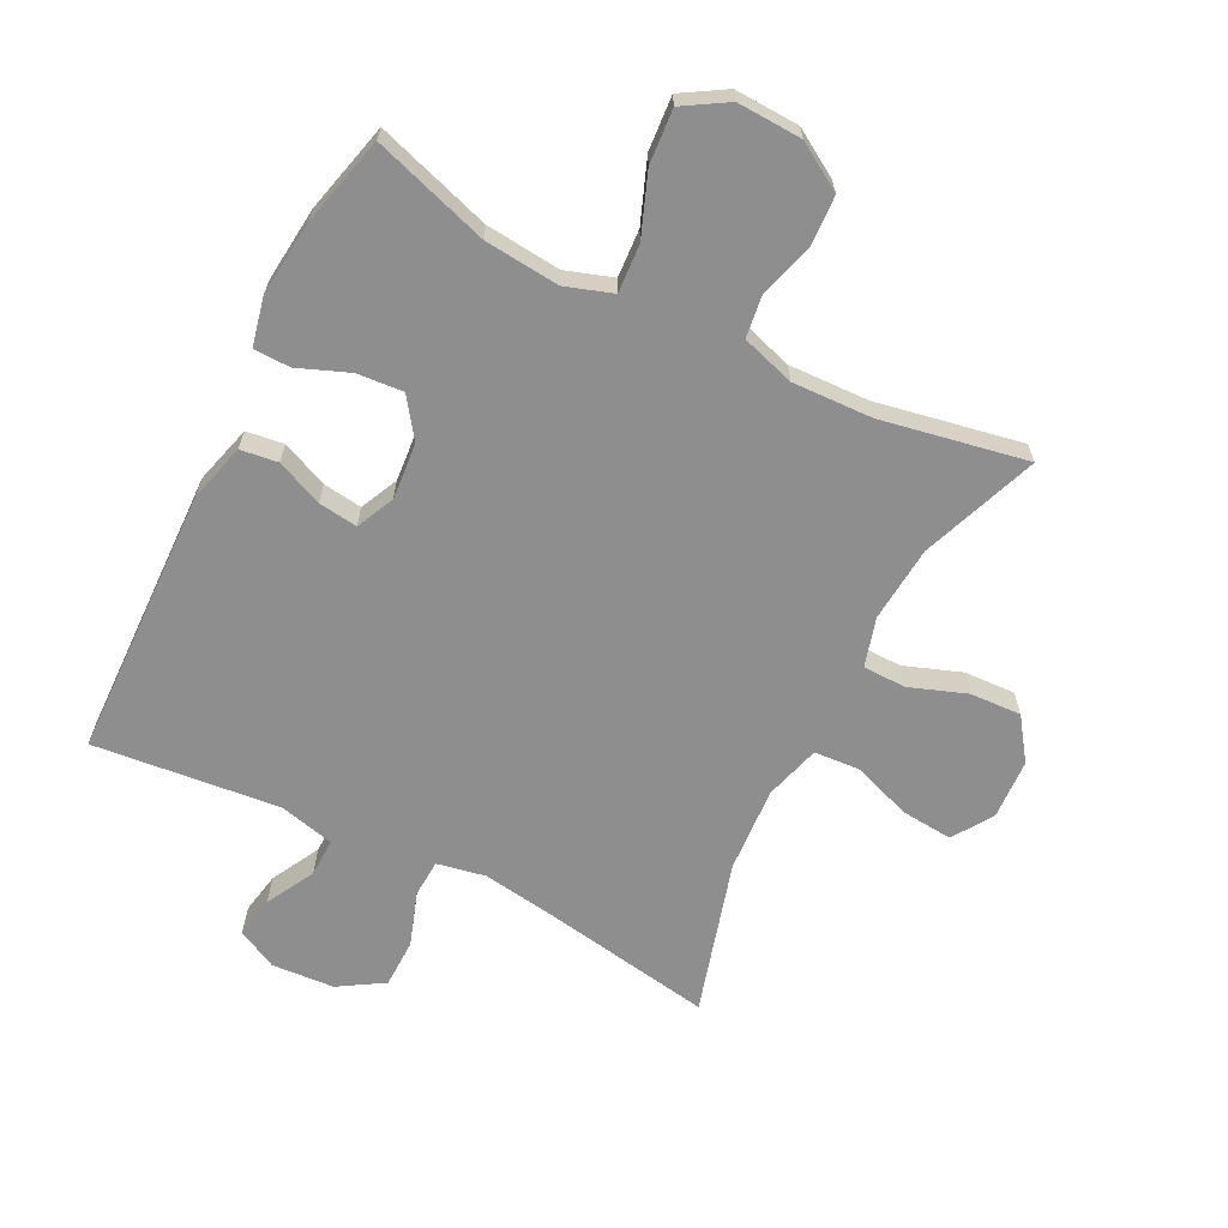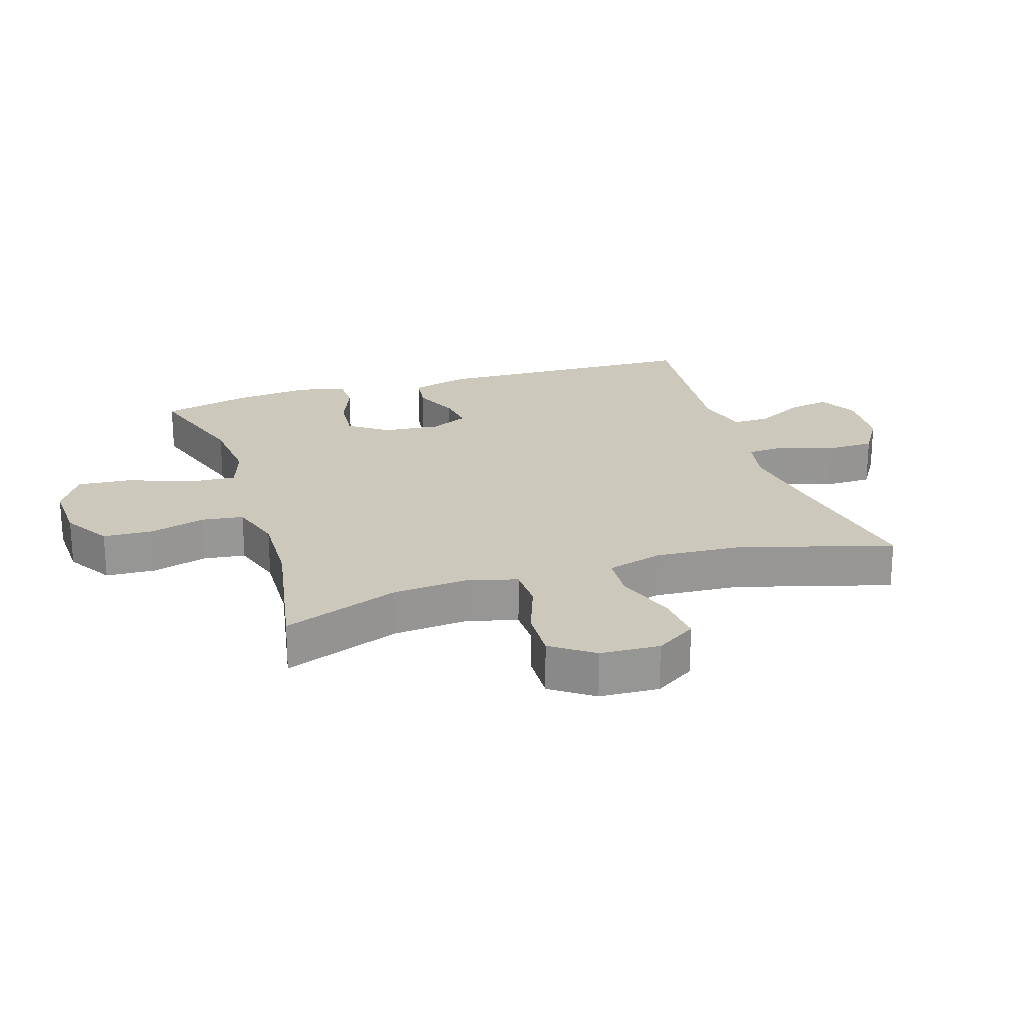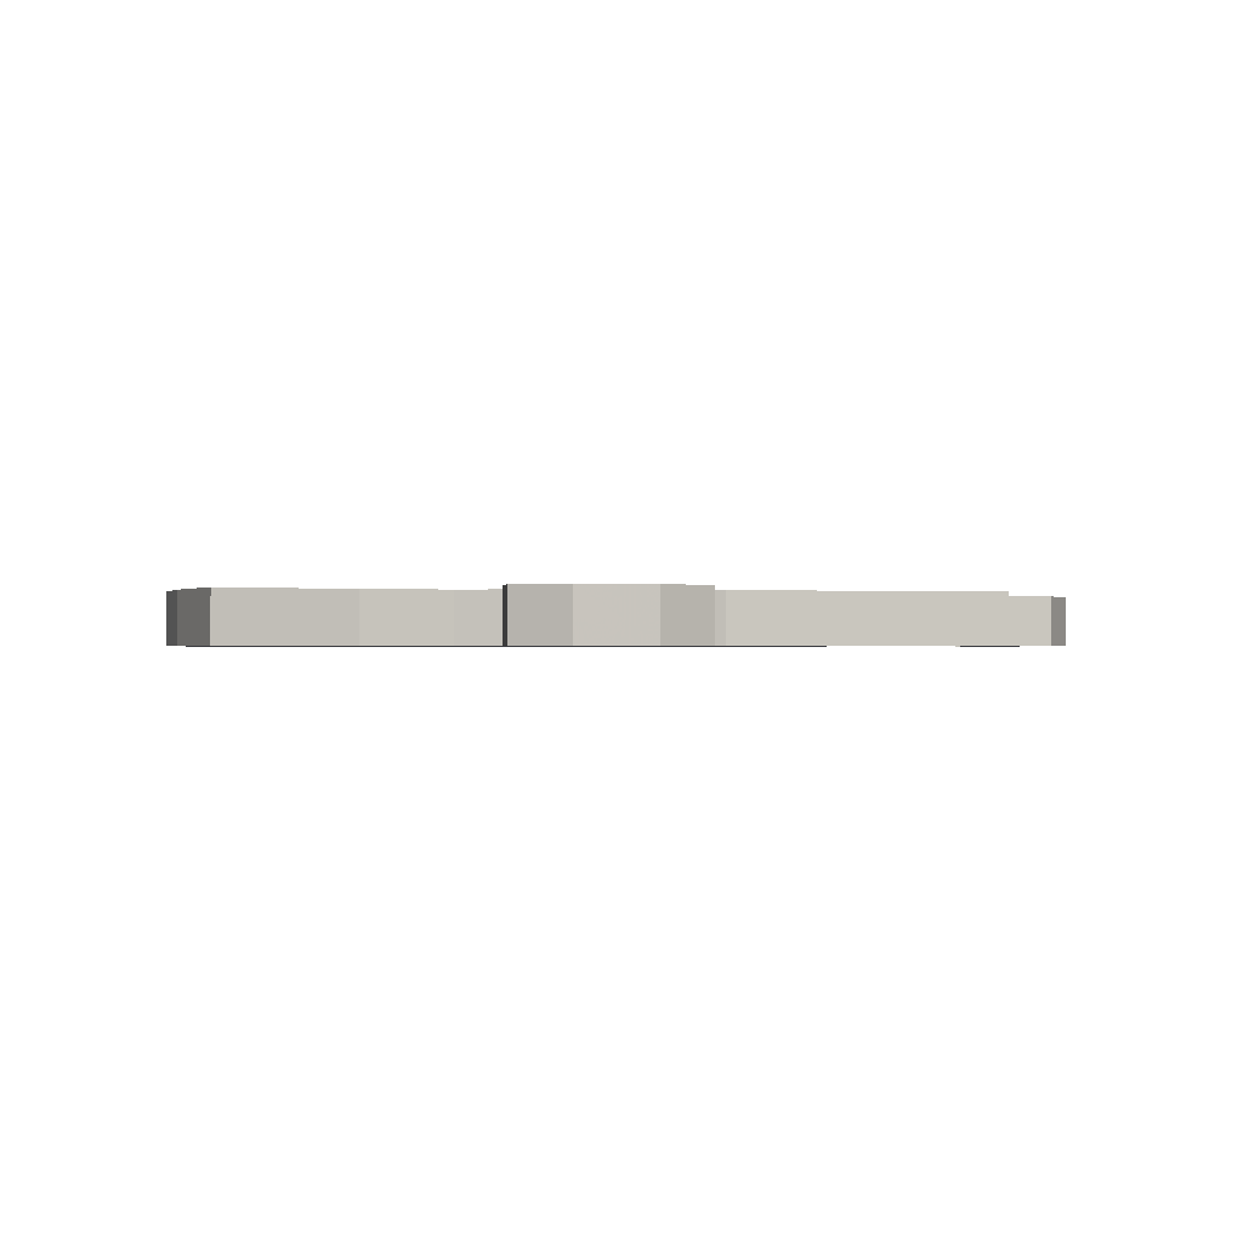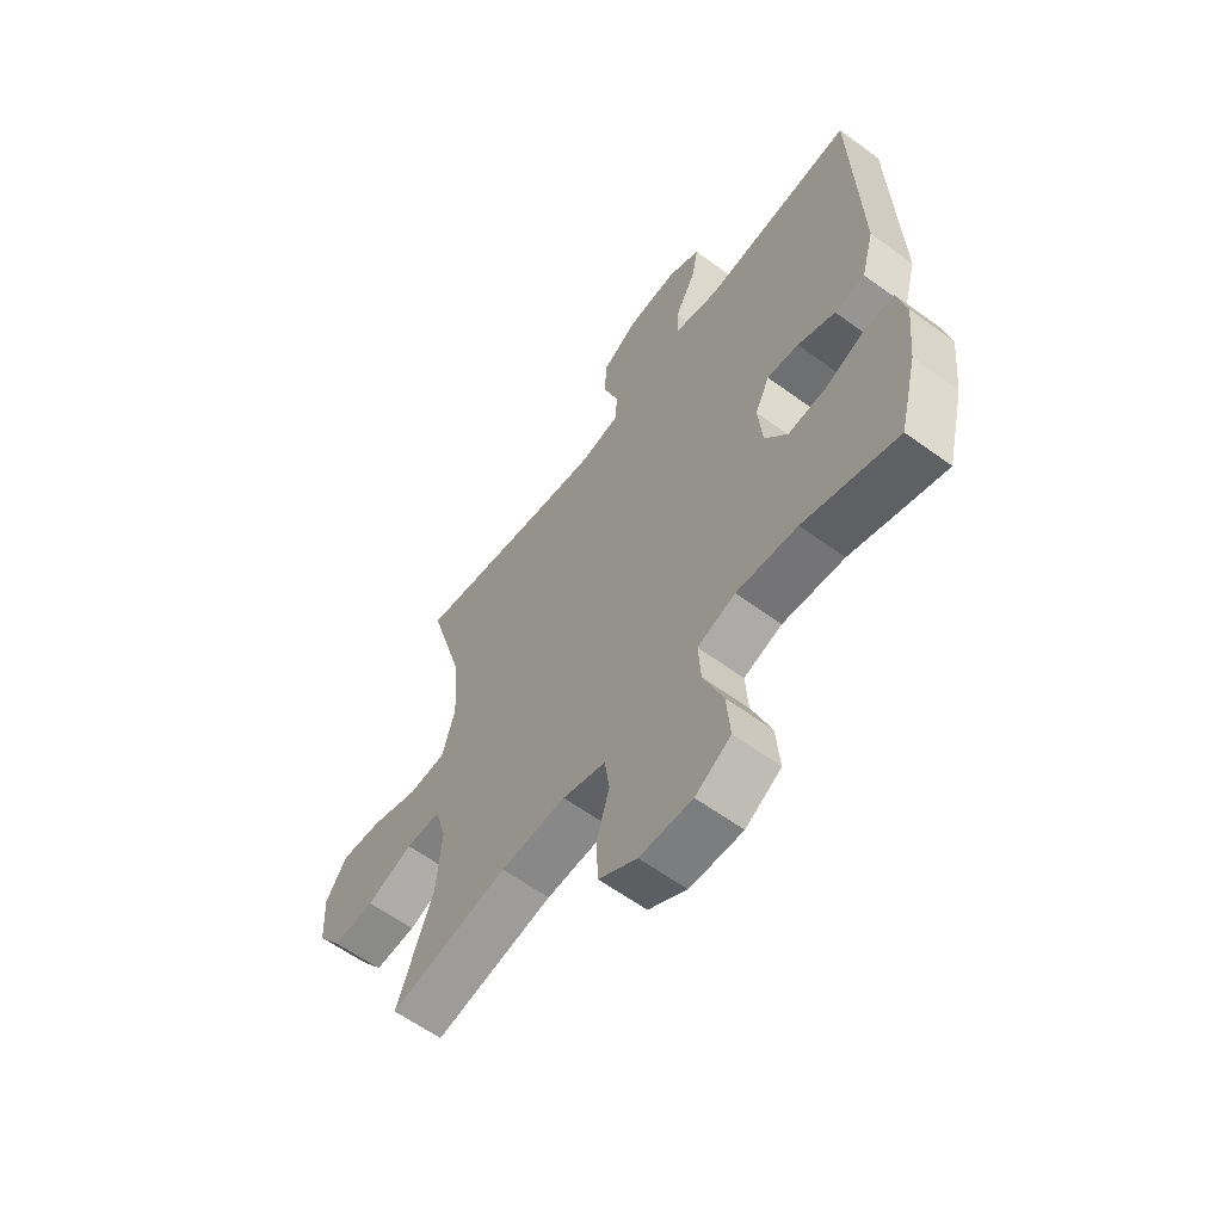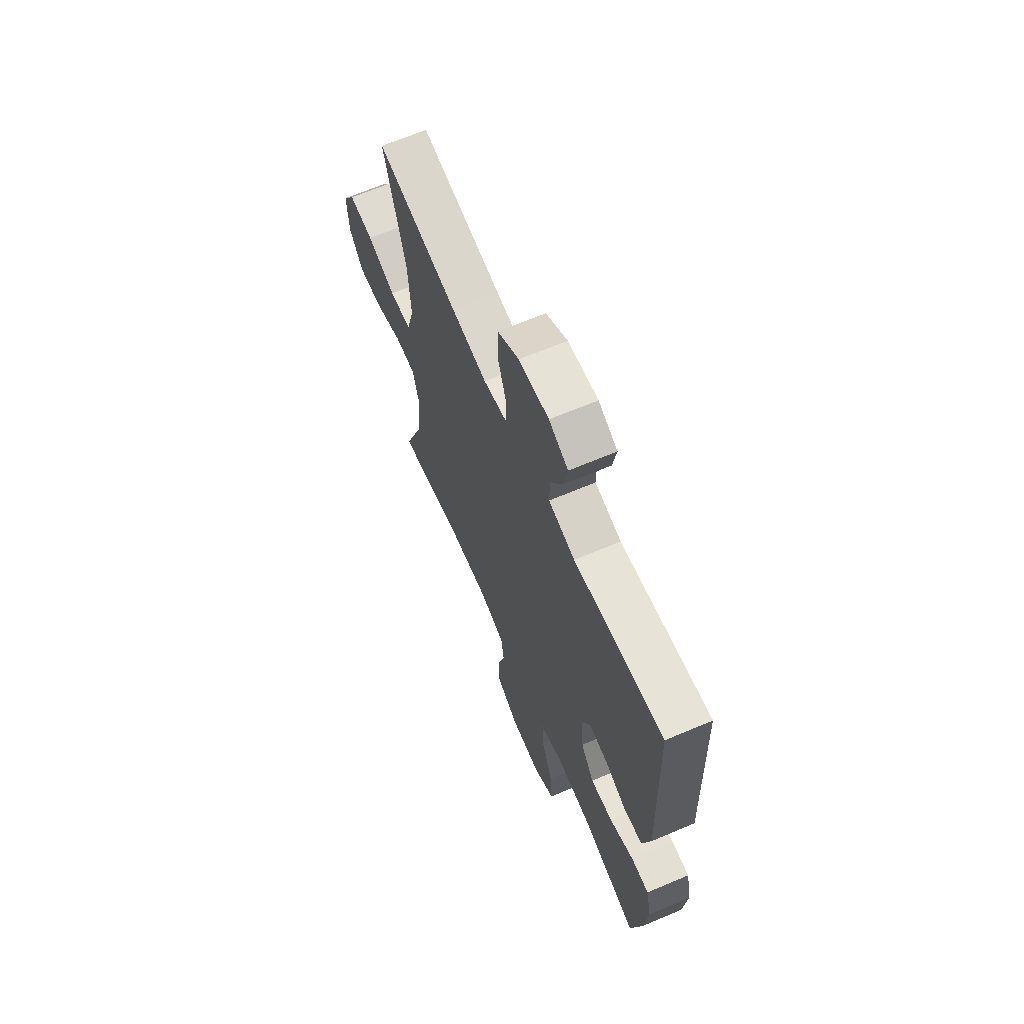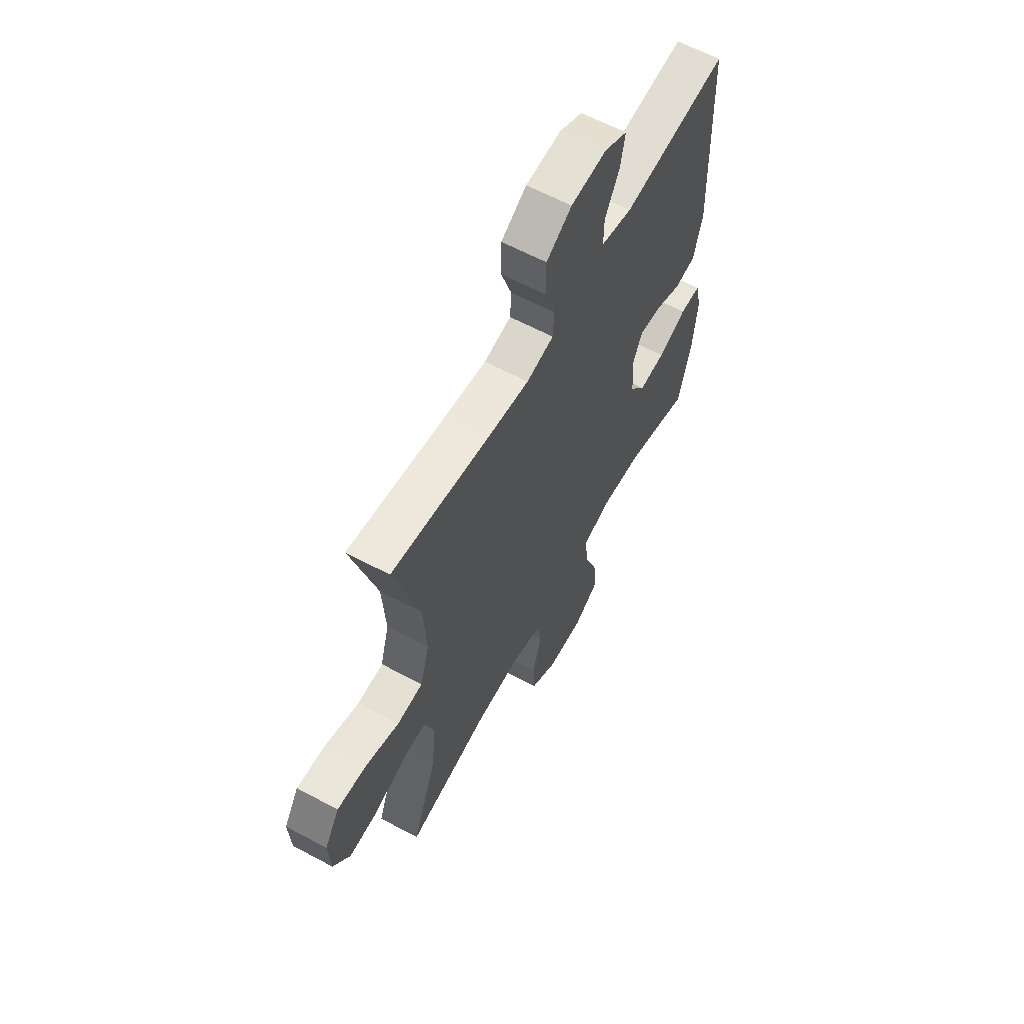
<metadata>
{"format":"obj","ext":"obj","renderer":"f3d","projection":"perspective","resolution":1024,"background":"white","views":[{"elev":-65.0,"azim":153.1,"up":"+Y"},{"elev":22.2,"azim":-107.8,"up":"+Y"},{"elev":-0.6,"azim":169.1,"up":"+Y"},{"elev":-60.9,"azim":53.3,"up":"+Z"},{"elev":65.9,"azim":66.9,"up":"+Z"},{"elev":61.7,"azim":-61.4,"up":"+Z"}]}
</metadata>
<code>
v -0.5 0.07 -0.5
v -0.431 0.07 -0.315
v -0.421 0.07 -0.195
v -0.443 0.07 -0.118
v -0.511 0.07 -0.117
v -0.601 0.07 -0.15
v -0.682 0.07 -0.154
v -0.729 0.07 -0.088
v -0.734 0.07 0.006
v -0.693 0.07 0.07
v -0.612 0.07 0.063
v -0.518 0.07 0.03
v -0.446 0.07 0.035
v -0.421 0.07 0.123
v -0.43 0.07 0.258
v -0.5 0.07 0.5
v -0.229 0.07 0.455
v -0.111 0.07 0.438
v -0.035 0.07 0.453
v -0.032 0.07 0.513
v -0.061 0.07 0.597
v -0.06 0.07 0.674
v 0.011 0.07 0.718
v 0.11 0.07 0.725
v 0.173 0.07 0.693
v 0.161 0.07 0.627
v 0.12 0.07 0.55
v 0.119 0.07 0.49
v 0.206 0.07 0.469
v 0.5 0.07 0.5
v 0.514 0.07 0.072
v 0.489 0.07 -0.02
v 0.43 0.07 -0.028
v 0.357 0.07 0.003
v 0.295 0.07 0.011
v 0.267 0.07 -0.049
v 0.275 0.07 -0.139
v 0.319 0.07 -0.2
v 0.392 0.07 -0.194
v 0.472 0.07 -0.162
v 0.53 0.07 -0.163
v 0.547 0.07 -0.239
v 0.535 0.07 -0.358
v 0.5 0.07 -0.5
v 0.317 0.07 -0.442
v 0.198 0.07 -0.431
v 0.124 0.07 -0.456
v 0.129 0.07 -0.532
v 0.167 0.07 -0.63
v 0.174 0.07 -0.716
v 0.105 0.07 -0.758
v 0.003 0.07 -0.754
v -0.071 0.07 -0.709
v -0.075 0.07 -0.63
v -0.05 0.07 -0.543
v -0.059 0.07 -0.477
v -0.143 0.07 -0.451
v -0.27 0.07 -0.456
v -0.5 0 -0.5
v -0.431 0 -0.315
v -0.421 0 -0.195
v -0.443 0 -0.118
v -0.511 0 -0.117
v -0.601 0 -0.15
v -0.682 0 -0.154
v -0.729 0 -0.088
v -0.734 0 0.006
v -0.693 0 0.07
v -0.612 0 0.063
v -0.518 0 0.03
v -0.446 0 0.035
v -0.421 0 0.123
v -0.43 0 0.258
v -0.5 0 0.5
v -0.229 0 0.455
v -0.111 0 0.438
v -0.035 0 0.453
v -0.032 0 0.513
v -0.061 0 0.597
v -0.06 0 0.674
v 0.011 0 0.718
v 0.11 0 0.725
v 0.173 0 0.693
v 0.161 0 0.627
v 0.12 0 0.55
v 0.119 0 0.49
v 0.206 0 0.469
v 0.5 0 0.5
v 0.514 0 0.072
v 0.489 0 -0.02
v 0.43 0 -0.028
v 0.357 0 0.003
v 0.295 0 0.011
v 0.267 0 -0.049
v 0.275 0 -0.139
v 0.319 0 -0.2
v 0.392 0 -0.194
v 0.472 0 -0.162
v 0.53 0 -0.163
v 0.547 0 -0.239
v 0.535 0 -0.358
v 0.5 0 -0.5
v 0.317 0 -0.442
v 0.198 0 -0.431
v 0.124 0 -0.456
v 0.129 0 -0.532
v 0.167 0 -0.63
v 0.174 0 -0.716
v 0.105 0 -0.758
v 0.003 0 -0.754
v -0.071 0 -0.709
v -0.075 0 -0.63
v -0.05 0 -0.543
v -0.059 0 -0.477
v -0.143 0 -0.451
v -0.27 0 -0.456
f 53 54 55
f 52 53 55
f 51 52 55
f 50 51 55
f 49 50 55
f 48 49 55
f 47 48 55 56
f 46 47 56 57
f 43 44 45
f 42 43 45
f 41 42 45
f 40 41 45
f 39 40 45
f 38 39 45 46
f 46 57 58
f 38 46 58
f 37 38 58
f 32 33 34
f 31 32 34
f 30 31 34
f 29 30 34
f 28 29 34 35
f 25 26 27
f 24 25 27
f 23 24 27
f 22 23 27
f 21 22 27
f 20 21 27
f 19 20 27 28
f 15 16 17
f 14 15 17 18
f 13 14 18 19
f 10 11 12
f 9 10 12
f 8 9 12
f 7 8 12
f 6 7 12
f 5 6 12
f 4 5 12 13
f 28 35 36
f 19 28 36
f 13 19 36
f 4 13 36
f 3 4 36
f 36 37 58
f 3 36 58
f 2 3 58
f 1 2 58
f 113 112 111
f 113 111 110
f 113 110 109
f 113 109 108
f 113 108 107
f 113 107 106
f 114 113 106 105
f 115 114 105 104
f 103 102 101
f 103 101 100
f 103 100 99
f 103 99 98
f 103 98 97
f 104 103 97 96
f 116 115 104
f 116 104 96
f 116 96 95
f 92 91 90
f 92 90 89
f 92 89 88
f 92 88 87
f 93 92 87 86
f 85 84 83
f 85 83 82
f 85 82 81
f 85 81 80
f 85 80 79
f 85 79 78
f 86 85 78 77
f 75 74 73
f 76 75 73 72
f 77 76 72 71
f 70 69 68
f 70 68 67
f 70 67 66
f 70 66 65
f 70 65 64
f 70 64 63
f 71 70 63 62
f 94 93 86
f 94 86 77
f 94 77 71
f 94 71 62
f 94 62 61
f 116 95 94
f 116 94 61
f 116 61 60
f 116 60 59
f 1 59 60 2
f 2 60 61 3
f 3 61 62 4
f 4 62 63 5
f 5 63 64 6
f 6 64 65 7
f 7 65 66 8
f 8 66 67 9
f 9 67 68 10
f 10 68 69 11
f 11 69 70 12
f 12 70 71 13
f 13 71 72 14
f 14 72 73 15
f 15 73 74 16
f 16 74 75 17
f 17 75 76 18
f 18 76 77 19
f 19 77 78 20
f 20 78 79 21
f 21 79 80 22
f 22 80 81 23
f 23 81 82 24
f 24 82 83 25
f 25 83 84 26
f 26 84 85 27
f 27 85 86 28
f 28 86 87 29
f 29 87 88 30
f 30 88 89 31
f 31 89 90 32
f 32 90 91 33
f 33 91 92 34
f 34 92 93 35
f 35 93 94 36
f 36 94 95 37
f 37 95 96 38
f 38 96 97 39
f 39 97 98 40
f 40 98 99 41
f 41 99 100 42
f 42 100 101 43
f 43 101 102 44
f 44 102 103 45
f 45 103 104 46
f 46 104 105 47
f 47 105 106 48
f 48 106 107 49
f 49 107 108 50
f 50 108 109 51
f 51 109 110 52
f 52 110 111 53
f 53 111 112 54
f 54 112 113 55
f 55 113 114 56
f 56 114 115 57
f 57 115 116 58
f 58 116 59 1

</code>
